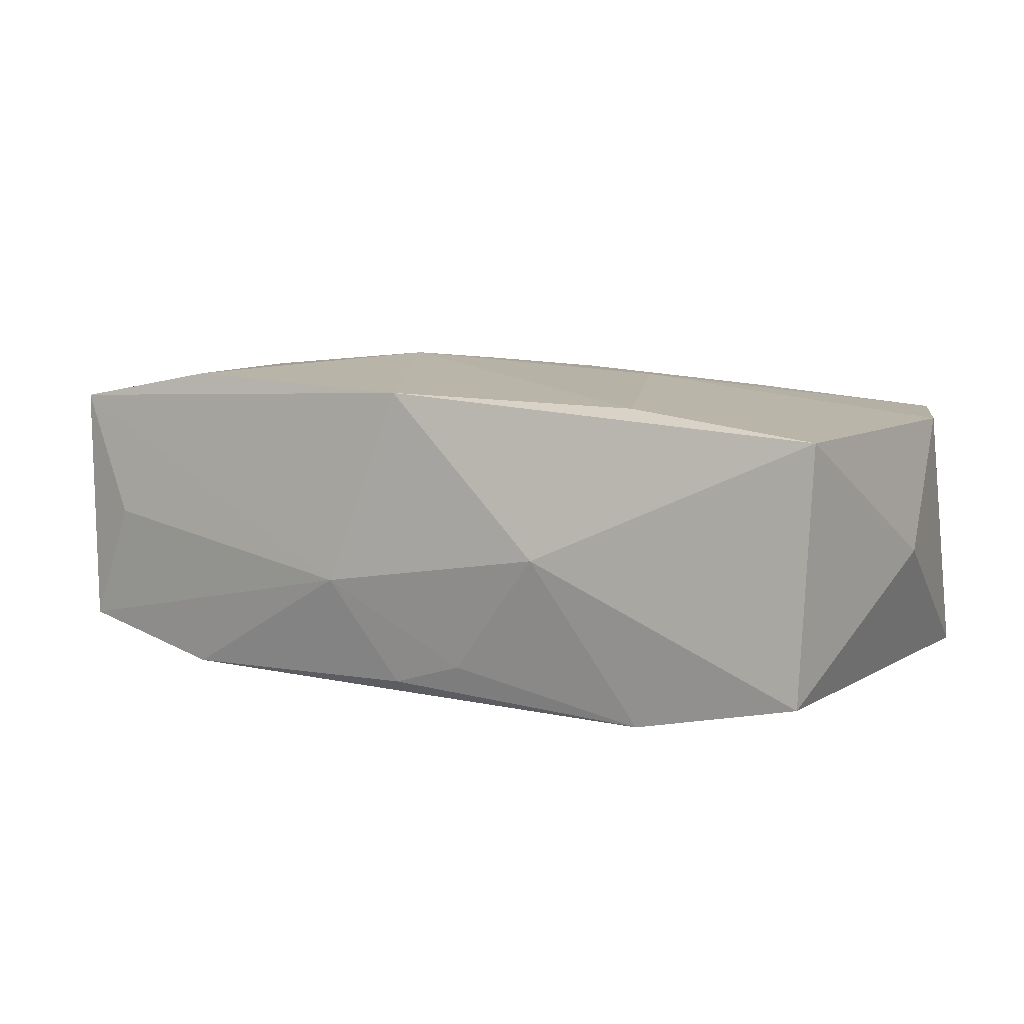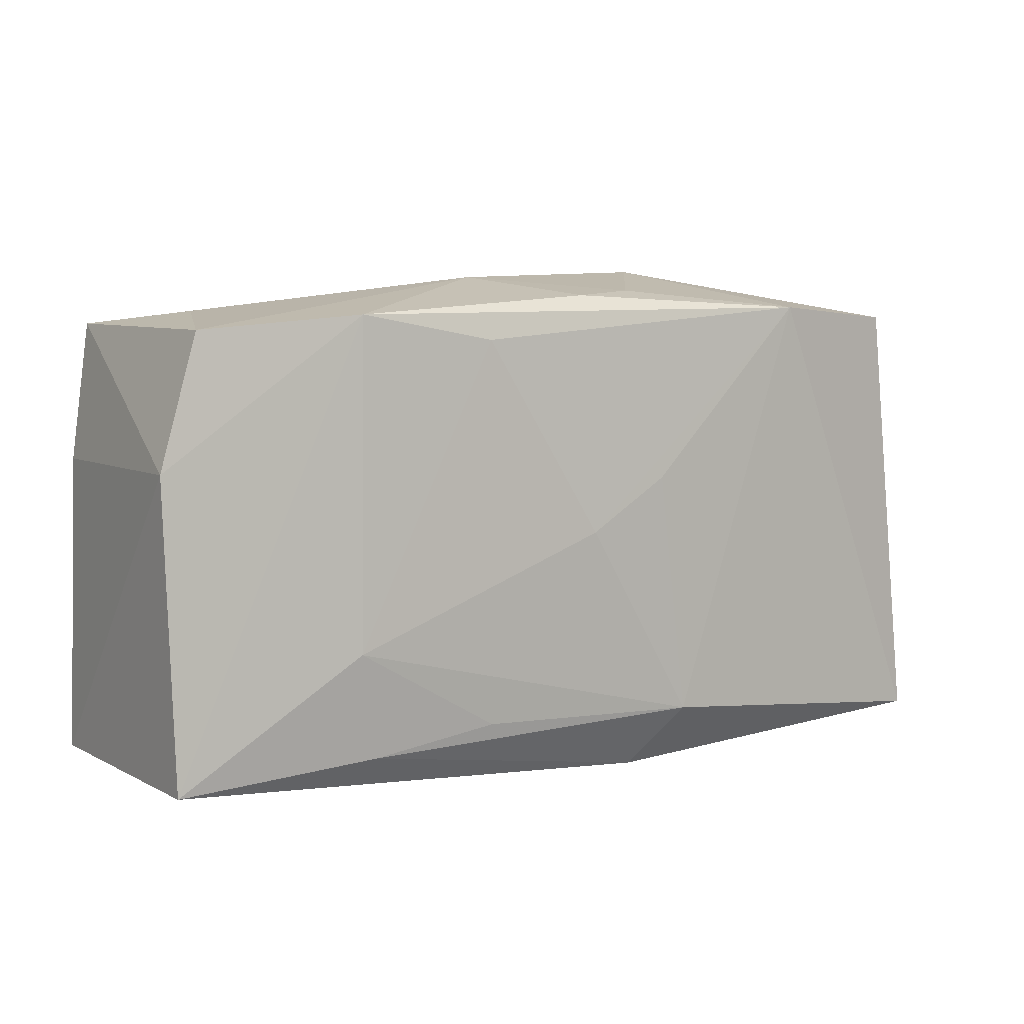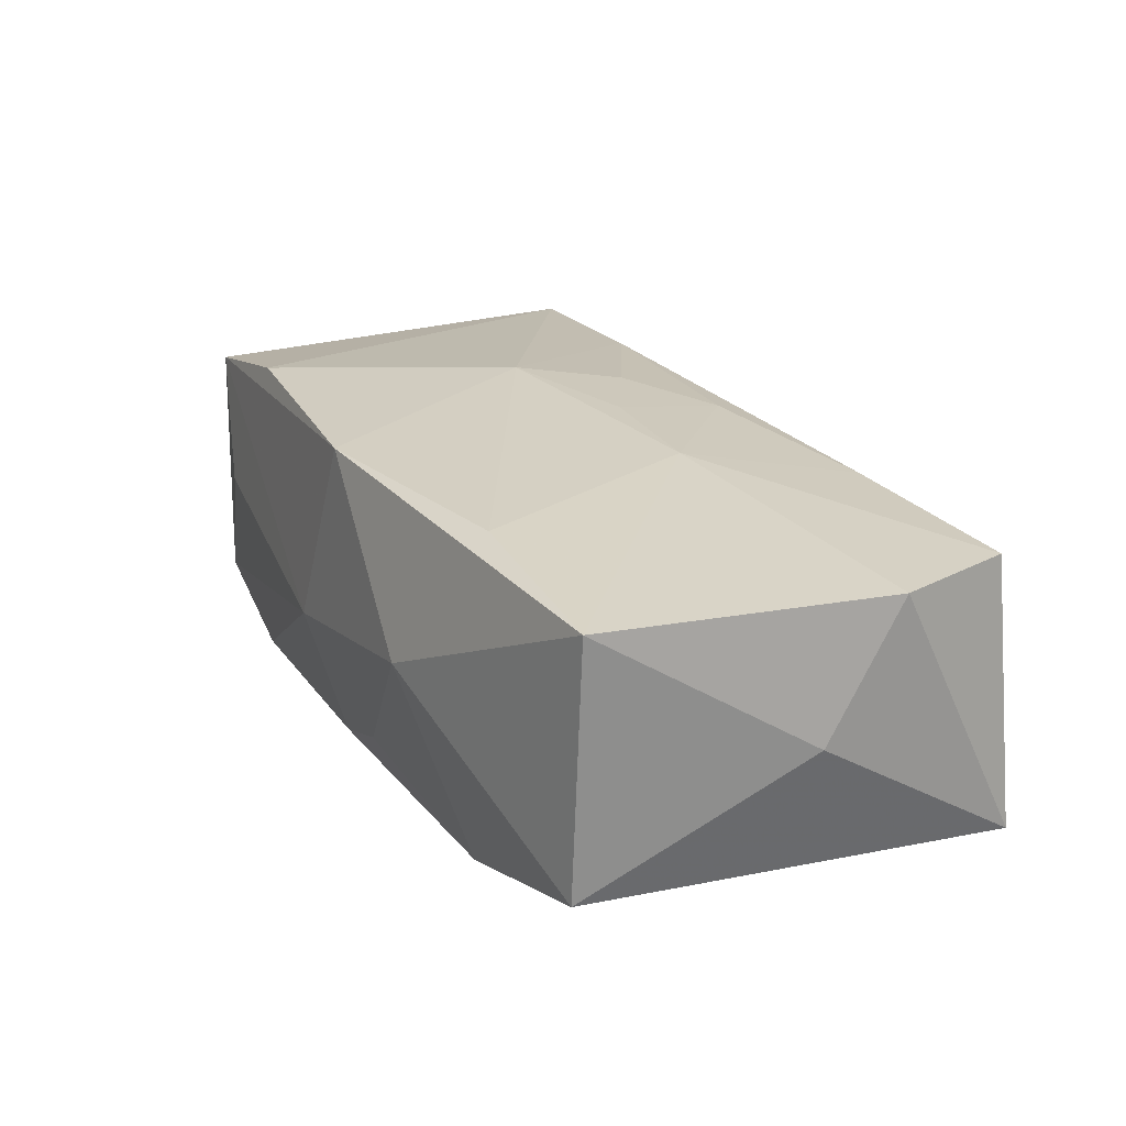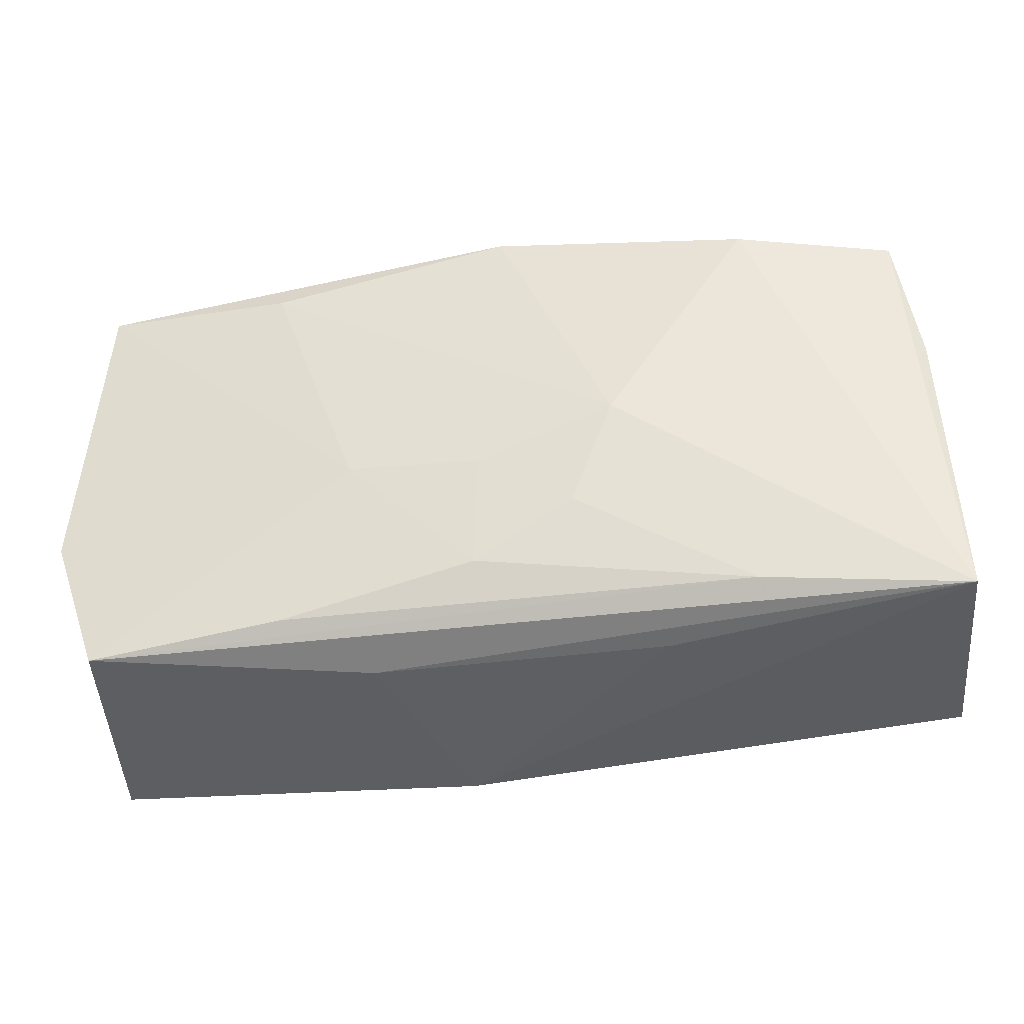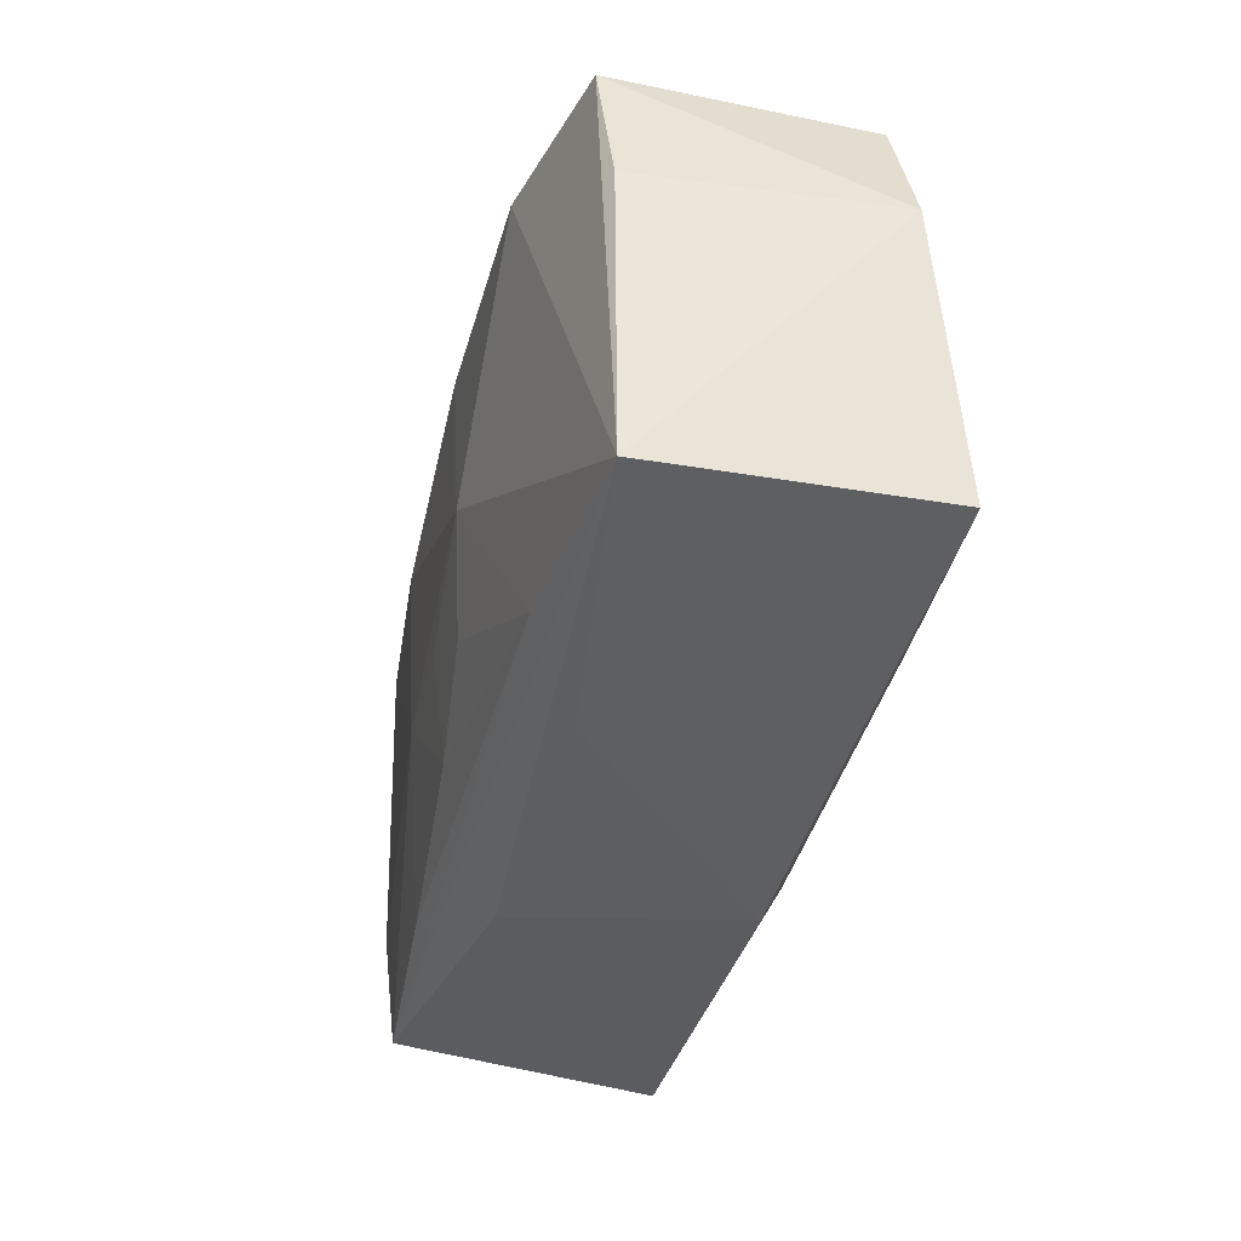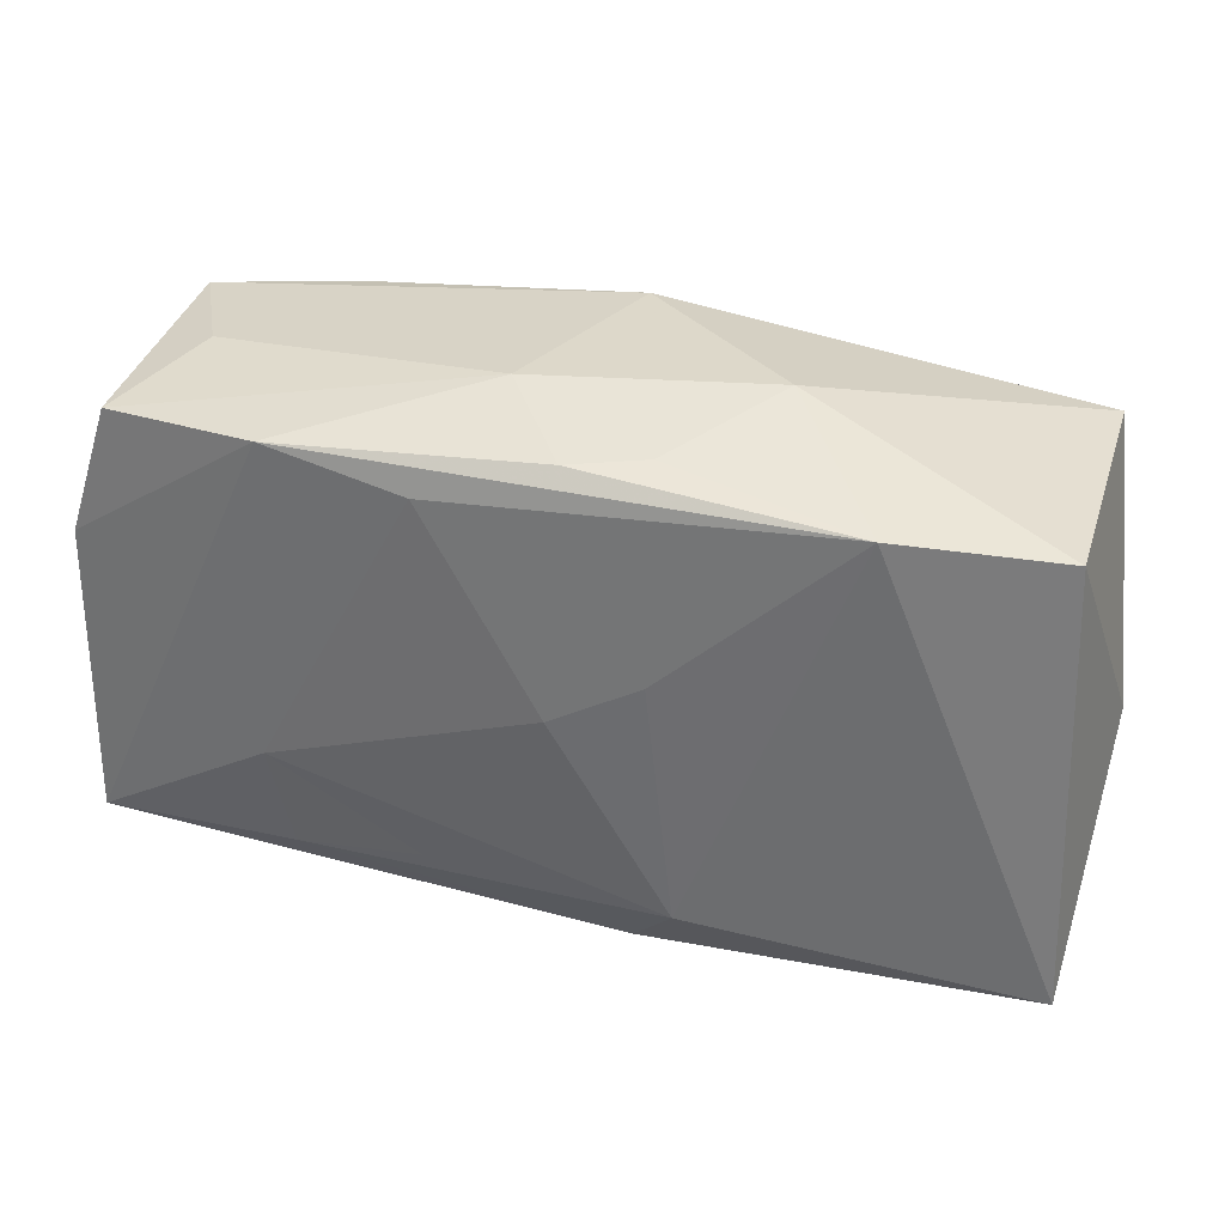
<metadata>
{"format":"obj","ext":"obj","renderer":"f3d","projection":"perspective","resolution":1024,"background":"white","views":[{"elev":11.0,"azim":-152.1,"up":"+Z"},{"elev":8.9,"azim":146.6,"up":"+Y"},{"elev":23.2,"azim":-117.0,"up":"+Z"},{"elev":-37.0,"azim":7.4,"up":"+Y"},{"elev":-37.0,"azim":75.3,"up":"+Y"},{"elev":35.5,"azim":-165.1,"up":"+Y"}]}
</metadata>
<code>
v 0.006172 -0.008993 0.01367
v -0.03695 -0.0198 -0.01196
v -0.0181 -0.01745 0.0115
v 0.02273 -0.007373 -0.01356
v 0.01328 -0.01963 0.006972
v -0.0059 0.02025 -0.009104
v 0.02111 -0.01619 -0.01276
v 0.02072 -0.01679 0.01172
v -0.001991 -0.01392 0.01283
v -0.03423 -0.0192 0.01023
v -0.03561 0.01658 0.01174
v 0.03011 0.01911 0.0009573
v -0.01337 0.02138 0.001086
v 0.03481 0.01774 0.01132
v 0.03432 0.01828 -0.009355
v -0.01089 -0.02025 0.006973
v -0.006566 0.00452 -0.01376
v 0.000175 0.02008 -0.01119
v 0.02159 0.01919 -0.01226
v 0.01026 0.01683 -0.01294
v 0.0001725 0.02017 0.01389
v -0.03796 -0.008135 0.01072
v -0.005173 -0.02107 -0.01123
v 0.01059 -0.01476 -0.01349
v -0.01256 -0.00405 0.01363
v -0.03869 -0.001112 0.0002513
v -0.008887 -0.01596 -0.01414
v 0.03674 0.006611 0.01049
v 0.006023 0.02143 -0.002568
v -0.03489 0.01705 -0.009651
v 0.0377 -0.01713 -0.01146
v 0.0377 0.007578 -0.009779
v 0.0377 -0.01796 0.01055
v -0.02166 0.01851 -0.01254
v 0.0006755 0.0004413 -0.01414
v -0.001577 -0.004546 0.01402
v -0.01987 0.01608 0.01334
v 0.02156 0.01813 0.01412
v 0.009728 -0.0004361 0.01485
f 30 11 13
f 26 11 30
f 34 30 13
f 26 30 2
f 23 10 2
f 30 34 2
f 37 25 39
f 11 25 37
f 6 34 13
f 27 2 34
f 23 2 27
f 39 25 36
f 22 25 11
f 10 25 22
f 22 11 26
f 26 2 22
f 22 2 10
f 15 32 19
f 19 32 31
f 13 11 21
f 11 37 21
f 21 37 39
f 17 34 35
f 35 27 17
f 17 27 34
f 4 27 35
f 4 19 31
f 9 36 25
f 16 10 23
f 23 5 16
f 33 8 10
f 10 16 33
f 33 16 5
f 23 31 33
f 33 5 23
f 31 32 33
f 33 32 28
f 39 8 33
f 34 6 18
f 18 19 34
f 34 19 20
f 35 34 20
f 20 4 35
f 19 4 20
f 7 4 31
f 7 31 23
f 23 27 7
f 10 8 3
f 8 9 3
f 3 25 10
f 3 9 25
f 1 8 39
f 1 9 8
f 39 36 1
f 36 9 1
f 19 18 29
f 29 6 13
f 29 18 6
f 13 21 29
f 15 19 29
f 29 12 15
f 15 12 14
f 14 29 21
f 12 29 14
f 14 33 28
f 14 32 15
f 28 32 14
f 27 4 24
f 24 7 27
f 4 7 24
f 38 21 39
f 38 14 21
f 39 33 38
f 33 14 38

</code>
